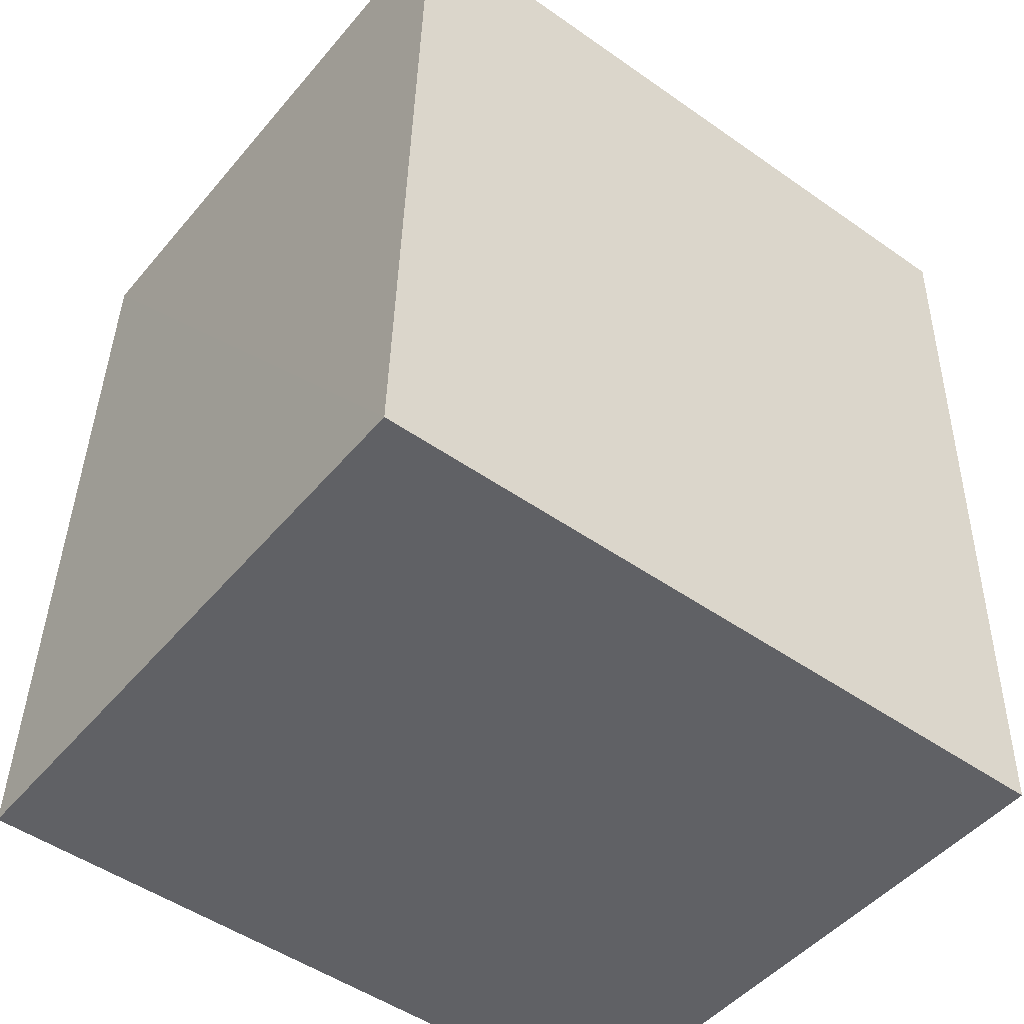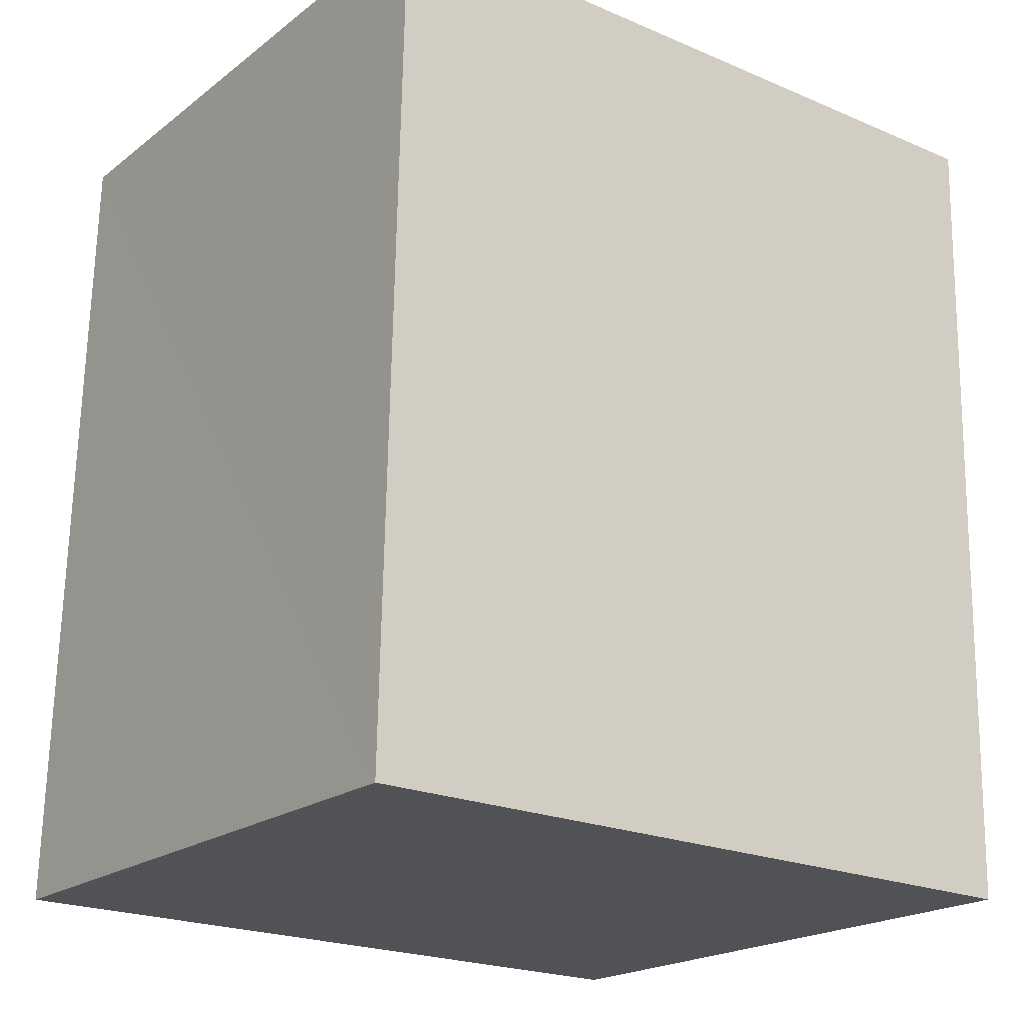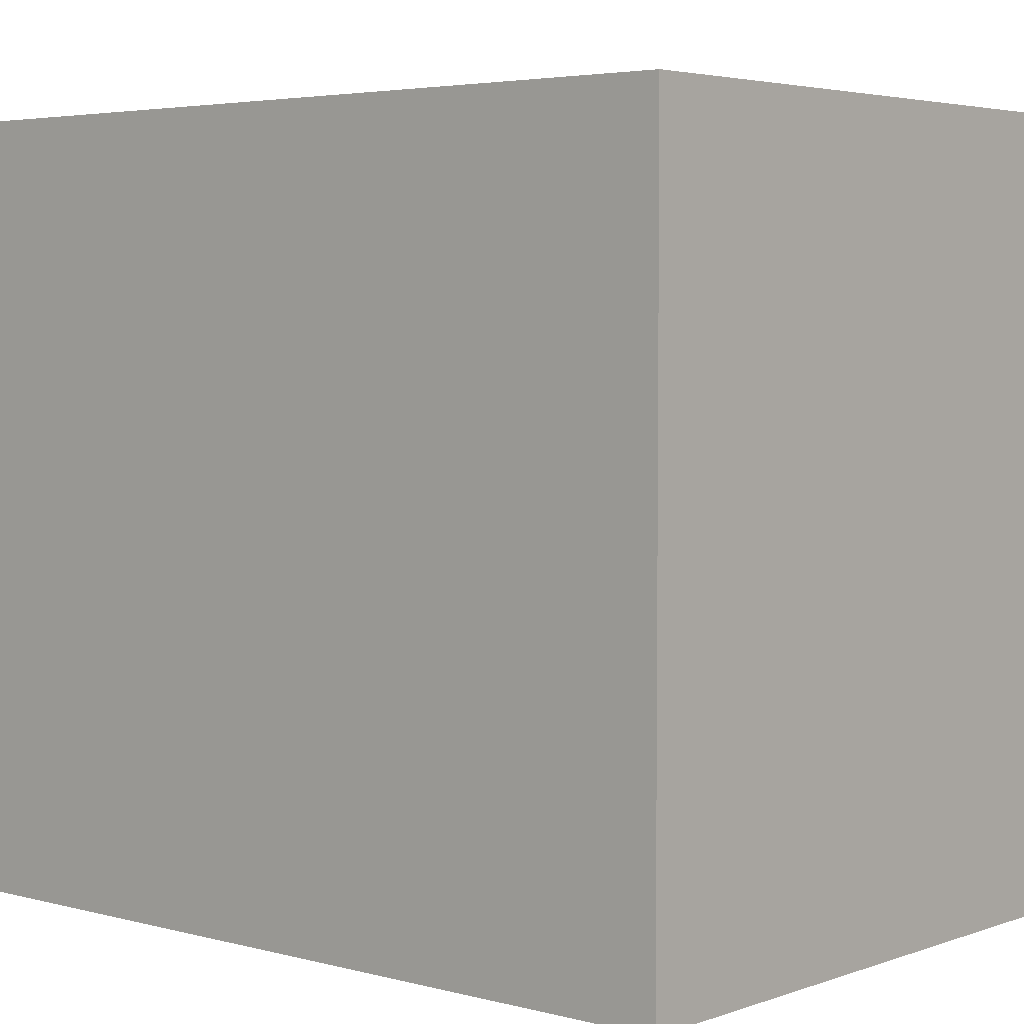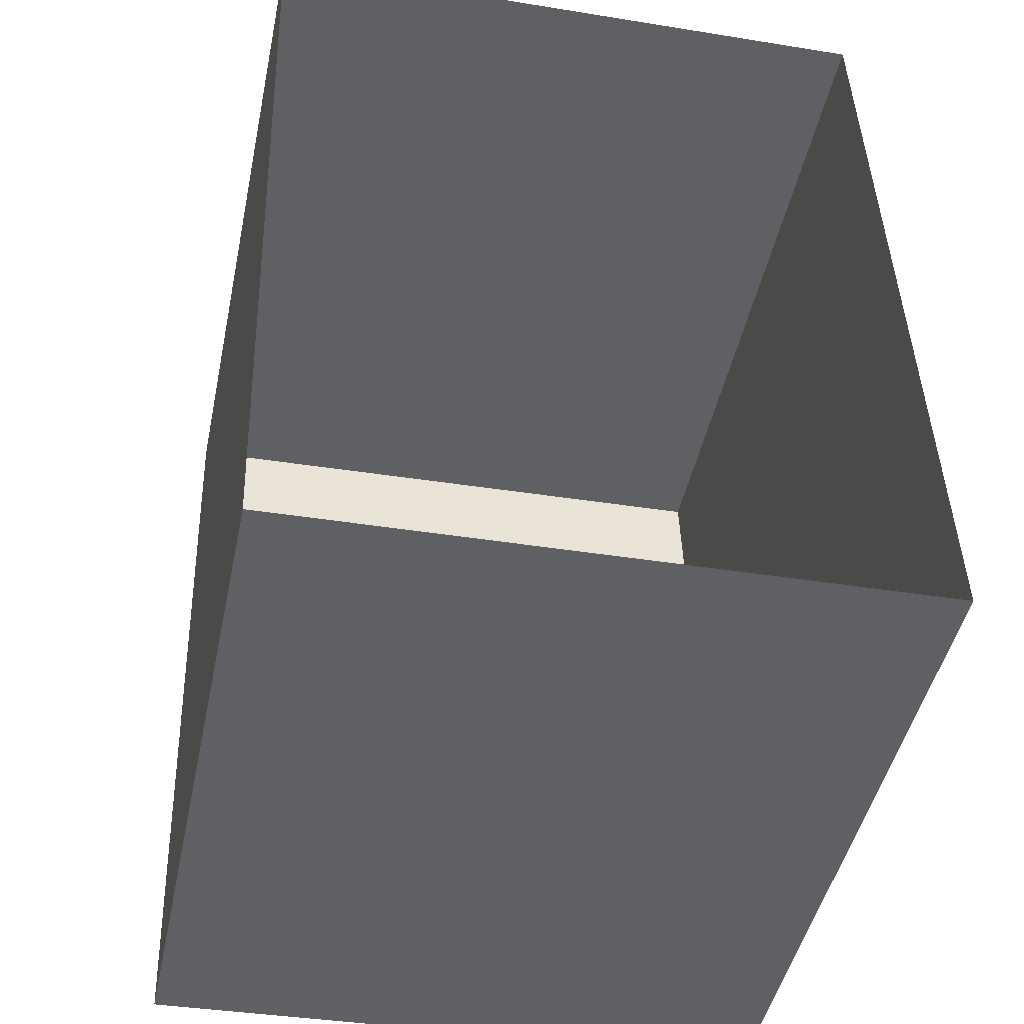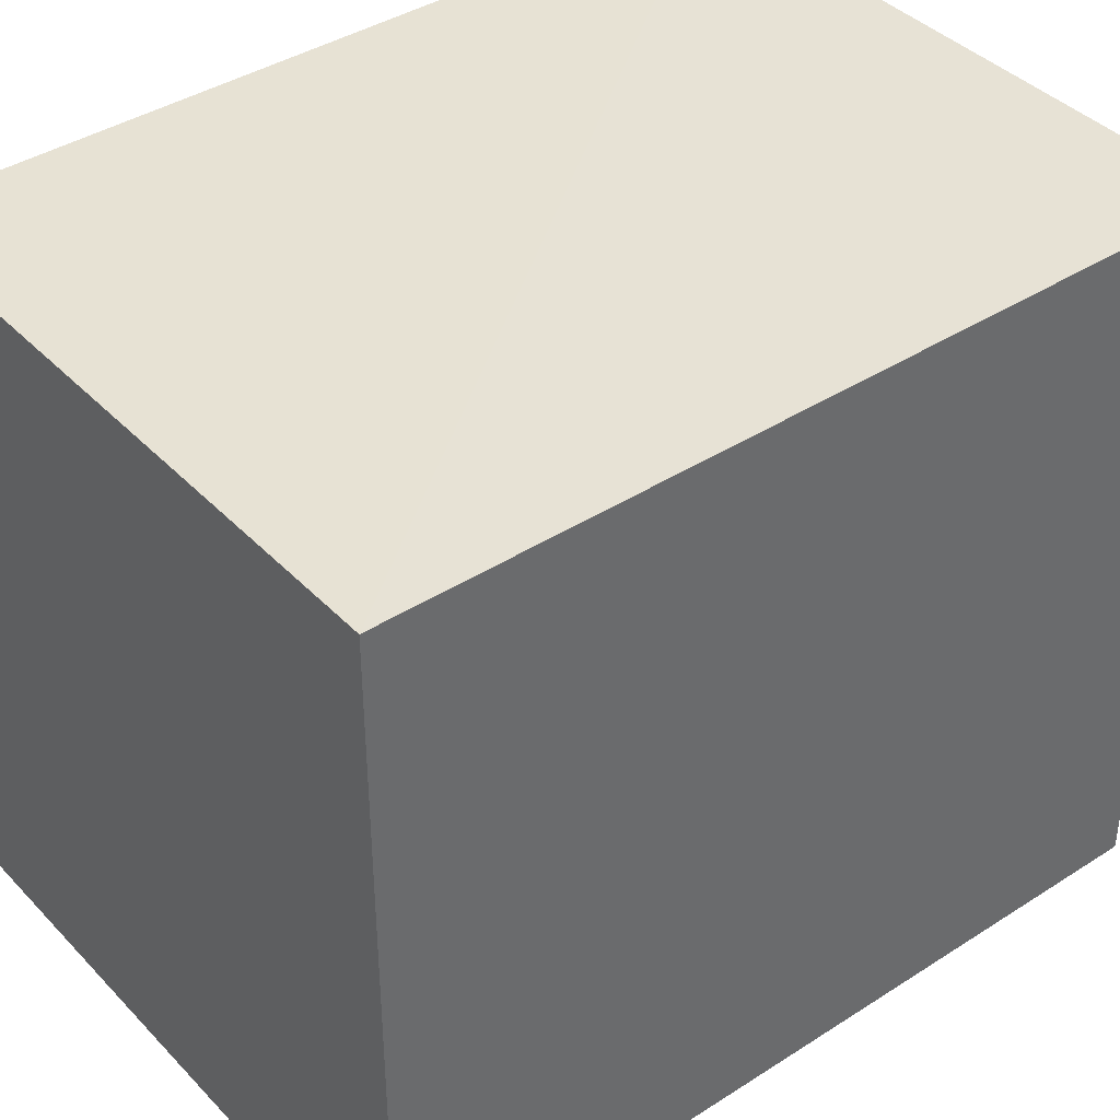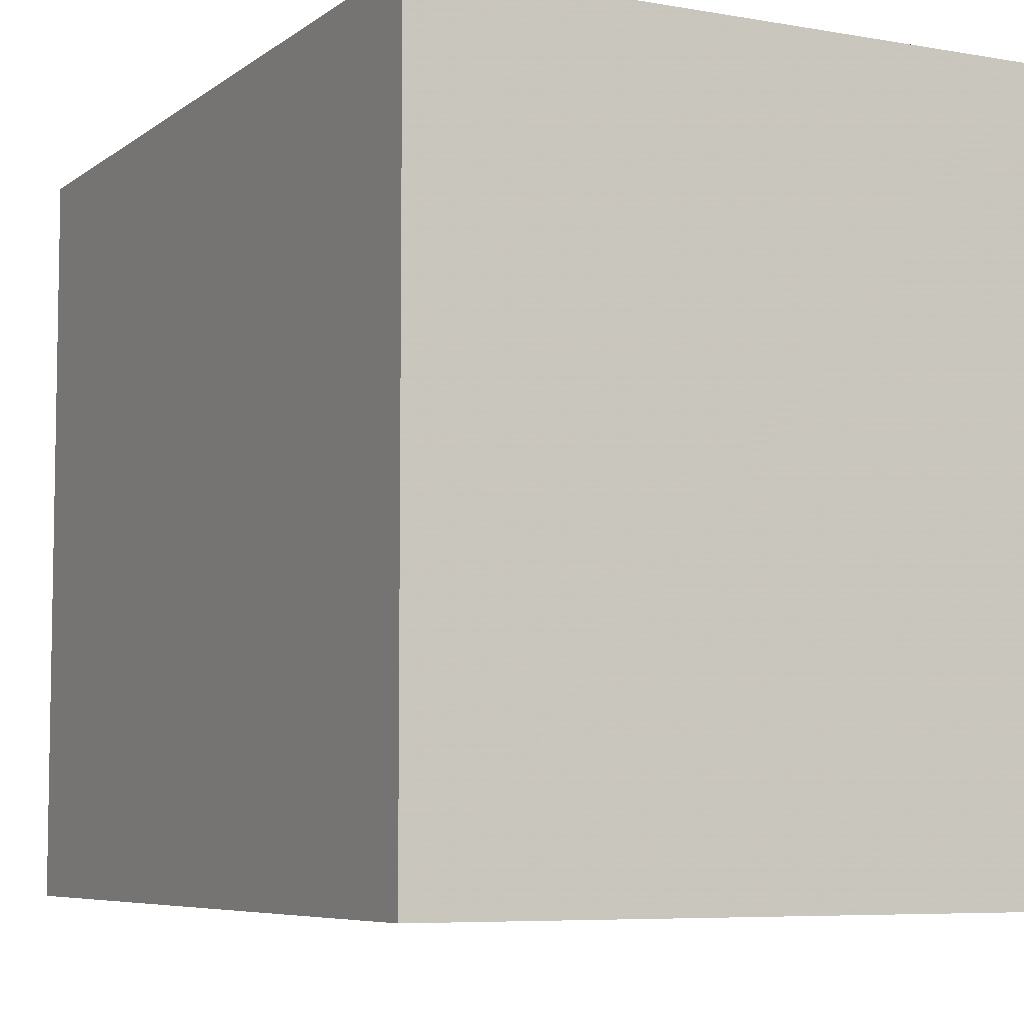
<metadata>
{"format":"obj","ext":"obj","renderer":"f3d","projection":"perspective","resolution":1024,"background":"white","views":[{"elev":-49.7,"azim":52.2,"up":"+Y"},{"elev":-22.2,"azim":53.5,"up":"+Y"},{"elev":4.0,"azim":-50.6,"up":"+Z"},{"elev":-45.7,"azim":168.3,"up":"+Y"},{"elev":40.1,"azim":49.7,"up":"+Z"},{"elev":-6.6,"azim":150.6,"up":"+Z"}]}
</metadata>
<code>
v -3.74e+05 -1.046e+05 23.01
v -3.74e+05 -1.046e+05 23.01
v -3.74e+05 -1.046e+05 23.01
v -3.74e+05 -1.046e+05 23.01
v -3.74e+05 -1.046e+05 27.17
v -3.74e+05 -1.046e+05 27.17
v -3.74e+05 -1.046e+05 27.17
v -3.74e+05 -1.046e+05 27.17
f 1 2 3
f 4 1 3
f 5 6 7
f 8 5 7
f 5 2 1
f 5 8 2
f 8 3 2
f 8 7 3
f 6 4 3
f 7 6 3
f 6 1 4
f 6 5 1

</code>
